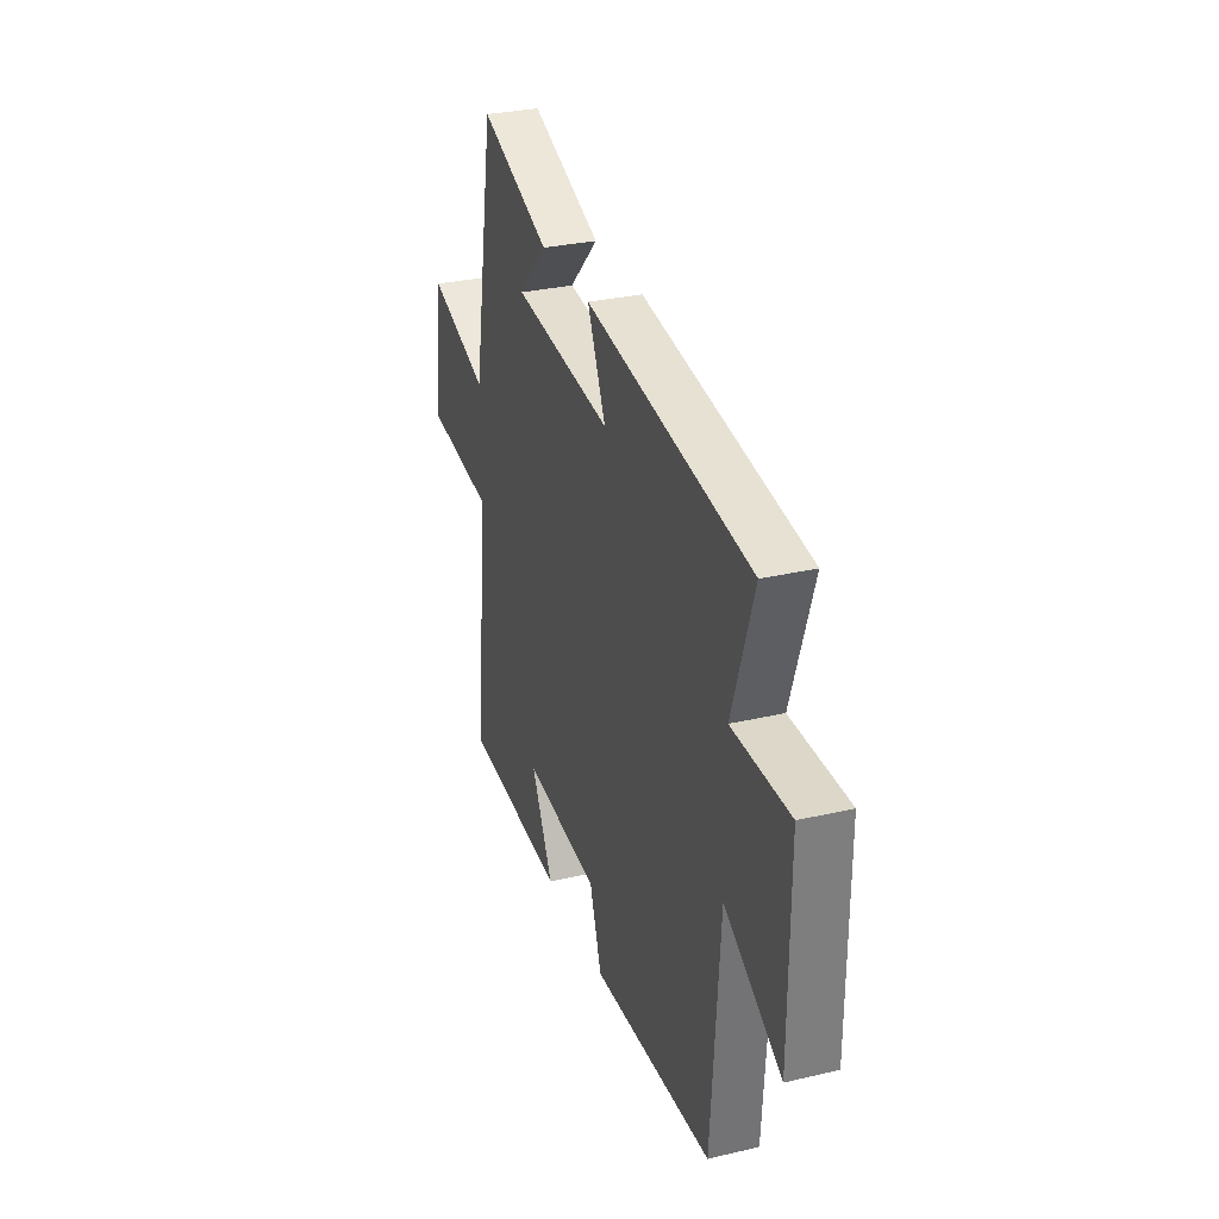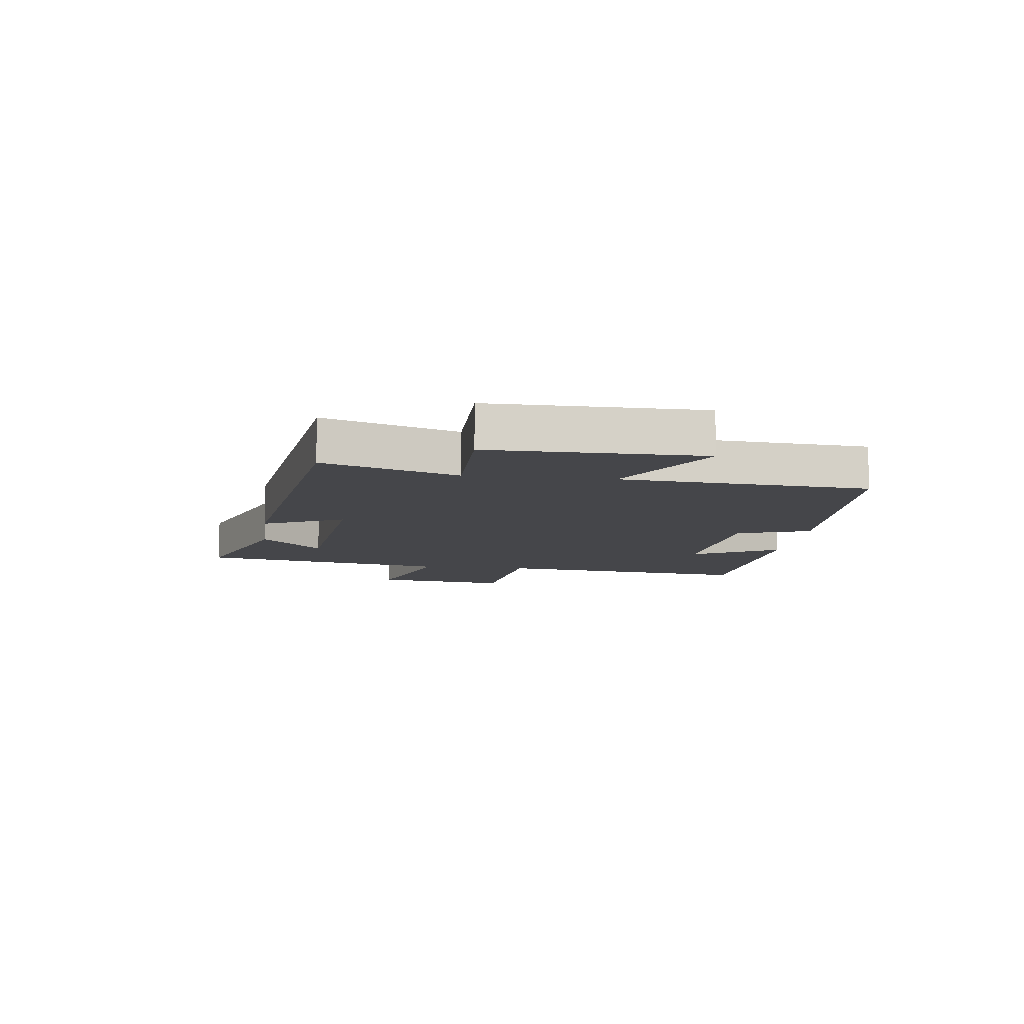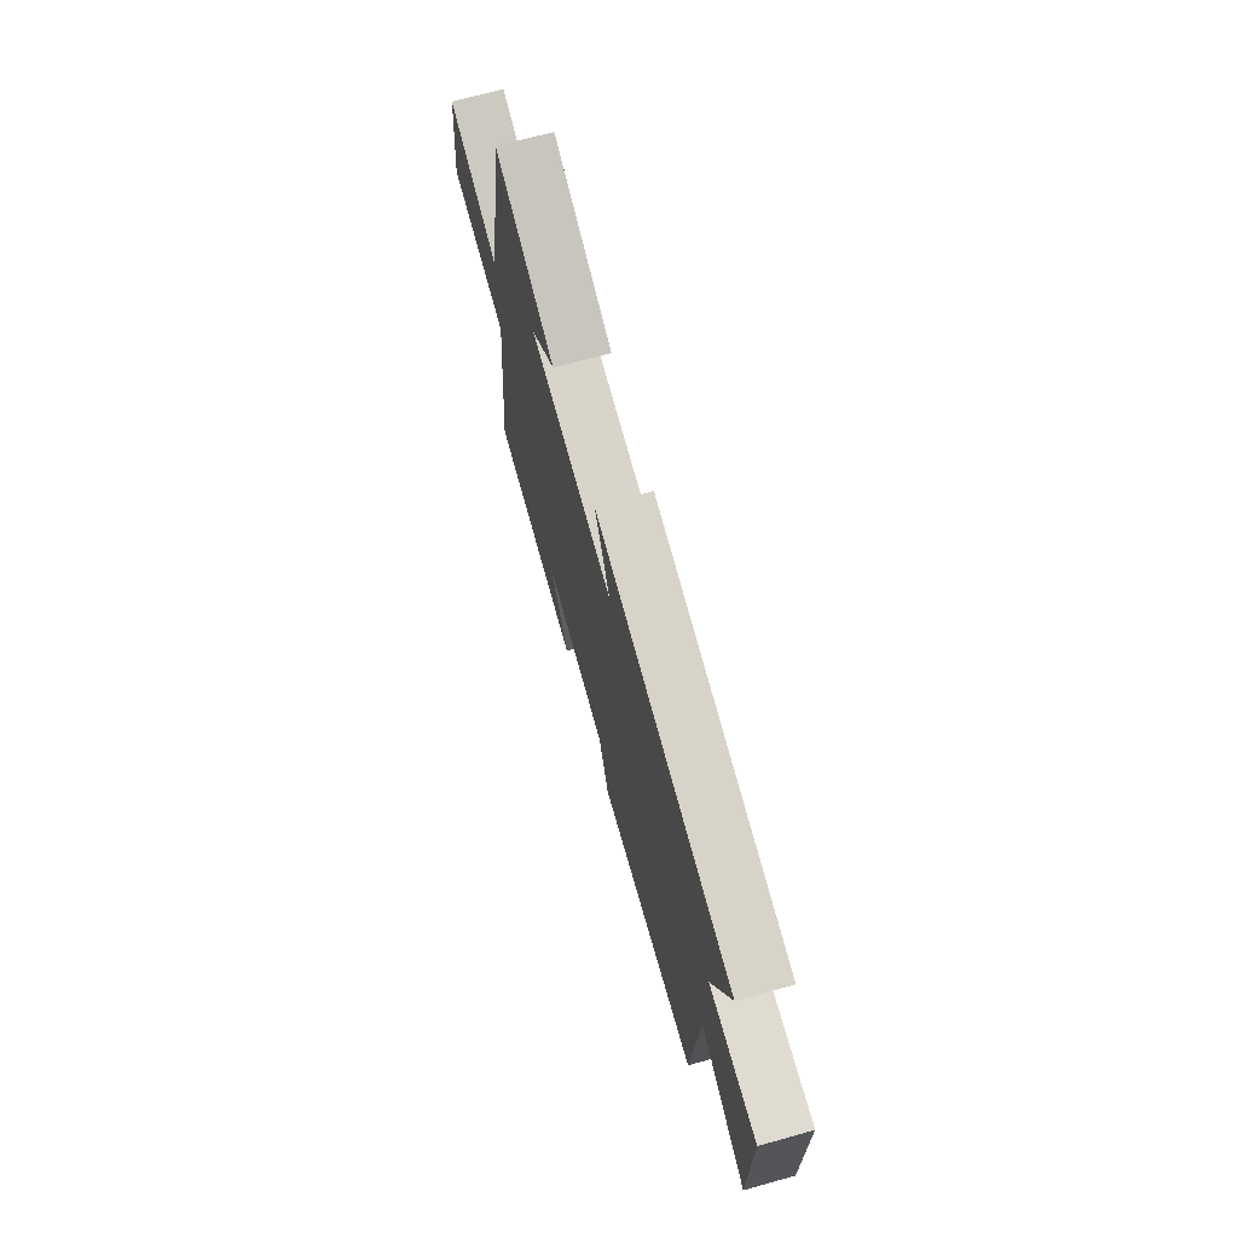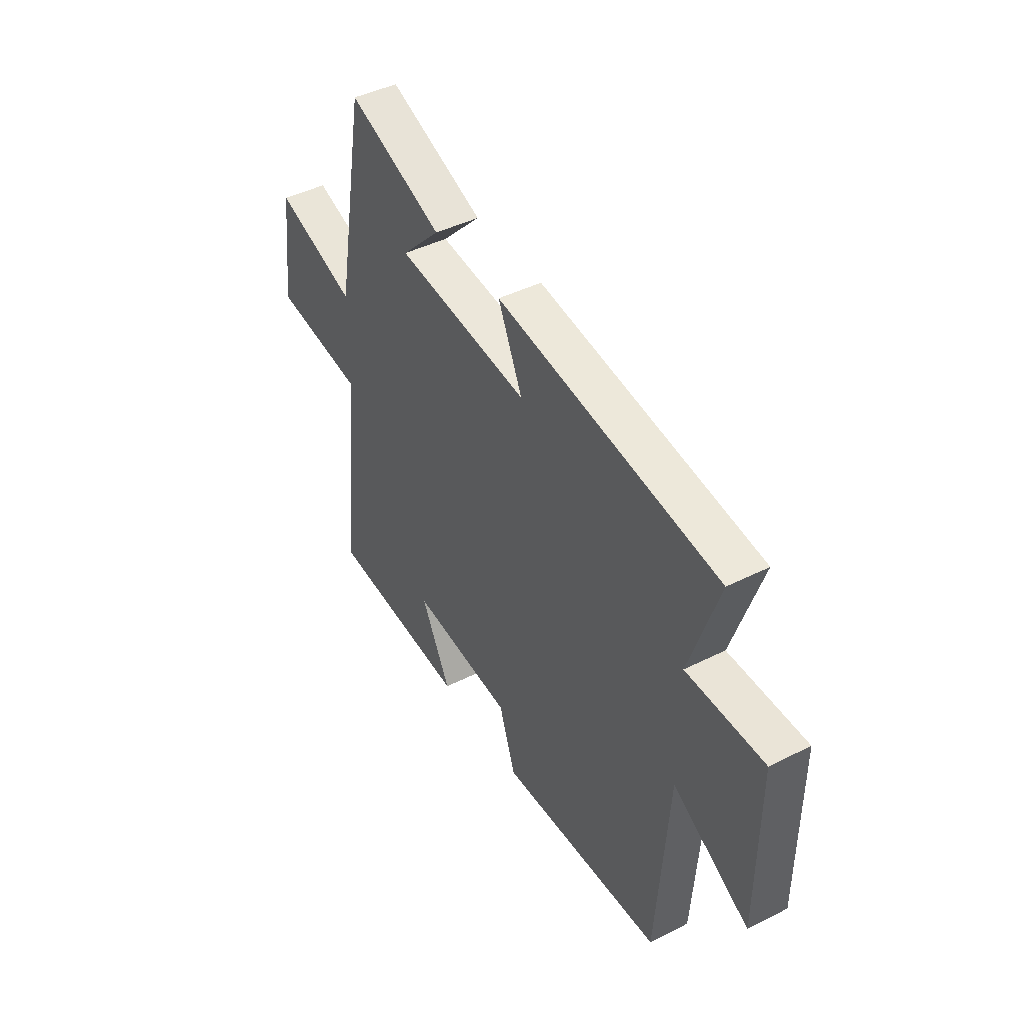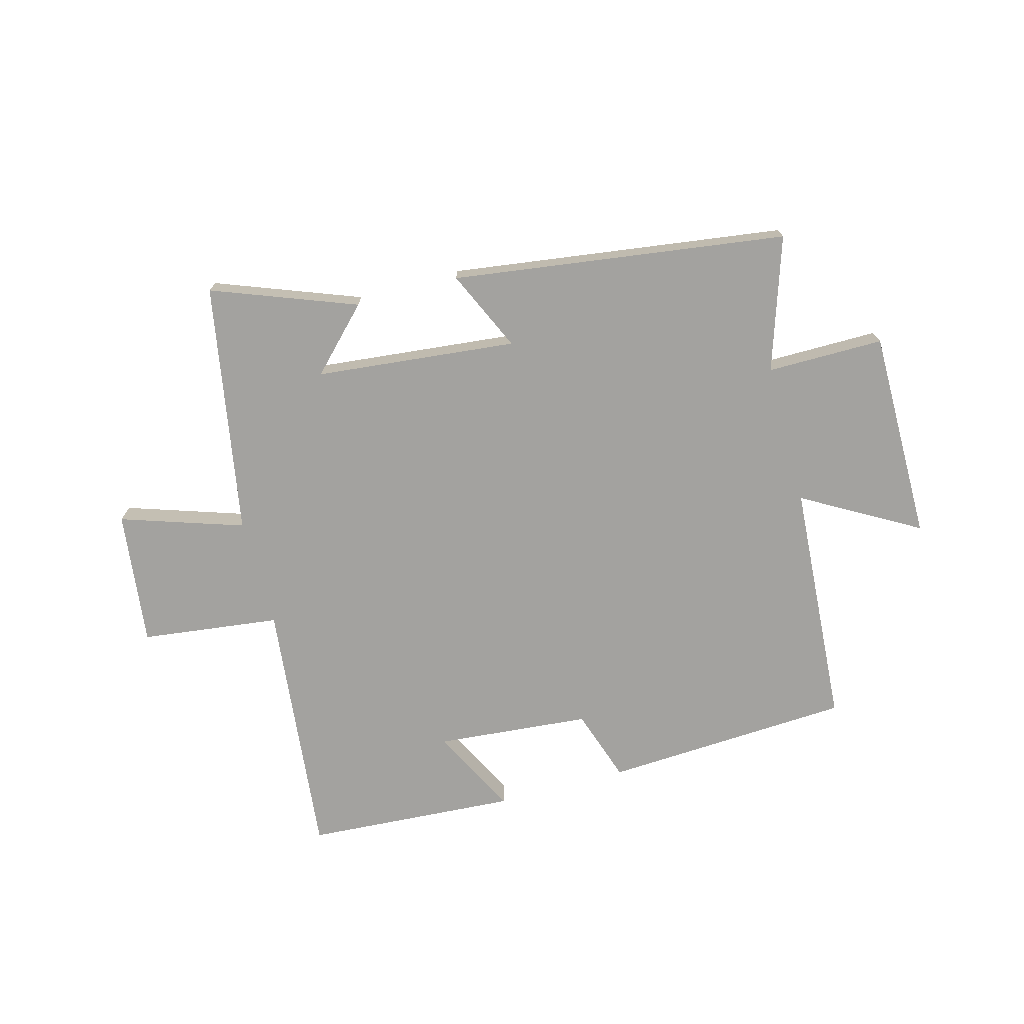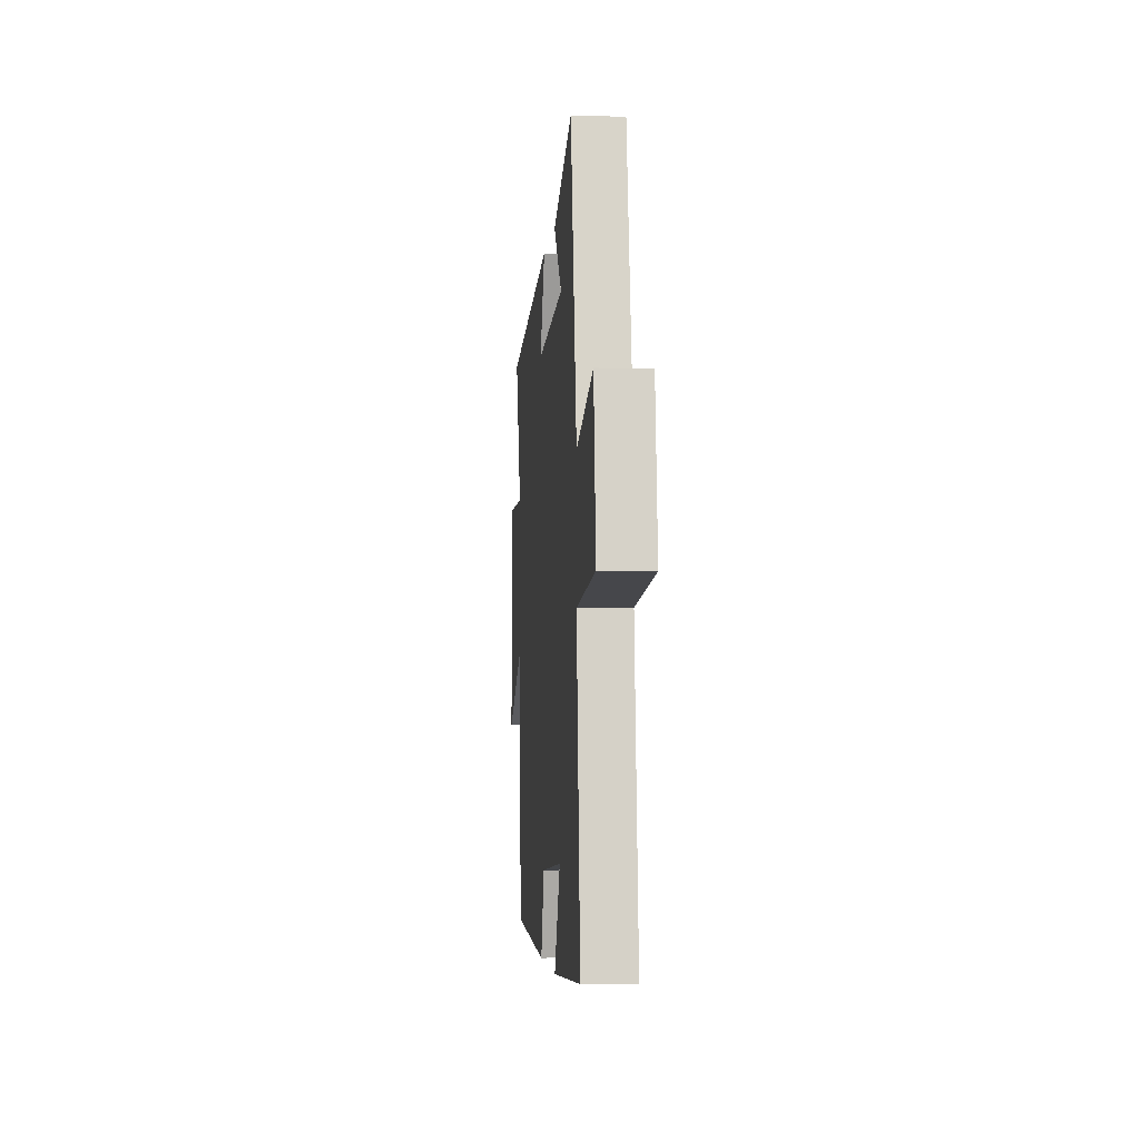
<metadata>
{"format":"obj","ext":"obj","renderer":"f3d","projection":"perspective","resolution":1024,"background":"white","views":[{"elev":30.3,"azim":71.3,"up":"+Z"},{"elev":-9.9,"azim":82.9,"up":"+Y"},{"elev":69.8,"azim":74.4,"up":"+Z"},{"elev":43.7,"azim":59.3,"up":"+Z"},{"elev":-72.6,"azim":15.3,"up":"+Y"},{"elev":-3.6,"azim":-95.1,"up":"+Z"}]}
</metadata>
<code>
v 0.47 0.07 -0.478
v 0.045 0.07 -0.5
v 0.003 0.07 -0.374
v -0.261 0.07 -0.35
v -0.185 0.07 -0.5
v -0.548 0.07 -0.476
v -0.5 0.07 -0.029
v -0.738 0.07 0.001
v -0.71 0.07 0.233
v -0.5 0.07 0.163
v -0.423 0.07 0.594
v -0.177 0.07 0.5
v -0.278 0.07 0.397
v 0.066 0.07 0.361
v 0.003 0.07 0.5
v 0.575 0.07 0.42
v 0.5 0.07 0.192
v 0.7 0.07 0.192
v 0.698 0.07 -0.17
v 0.5 0.07 -0.056
v 0.47 0 -0.478
v 0.045 0 -0.5
v 0.003 0 -0.374
v -0.261 0 -0.35
v -0.185 0 -0.5
v -0.548 0 -0.476
v -0.5 0 -0.029
v -0.738 0 0.001
v -0.71 0 0.233
v -0.5 0 0.163
v -0.423 0 0.594
v -0.177 0 0.5
v -0.278 0 0.397
v 0.066 0 0.361
v 0.003 0 0.5
v 0.575 0 0.42
v 0.5 0 0.192
v 0.7 0 0.192
v 0.698 0 -0.17
v 0.5 0 -0.056
f 17 18 19 20
f 17 20 1 2
f 14 15 16 17
f 13 14 17
f 11 12 13
f 10 11 13
f 10 13 17
f 7 8 9 10
f 7 10 17
f 4 5 6 7
f 3 4 7 17
f 2 3 17
f 40 39 38 37
f 22 21 40 37
f 37 36 35 34
f 37 34 33
f 33 32 31
f 33 31 30
f 37 33 30
f 30 29 28 27
f 37 30 27
f 27 26 25 24
f 37 27 24 23
f 37 23 22
f 1 21 22 2
f 2 22 23 3
f 3 23 24 4
f 4 24 25 5
f 5 25 26 6
f 6 26 27 7
f 7 27 28 8
f 8 28 29 9
f 9 29 30 10
f 10 30 31 11
f 11 31 32 12
f 12 32 33 13
f 13 33 34 14
f 14 34 35 15
f 15 35 36 16
f 16 36 37 17
f 17 37 38 18
f 18 38 39 19
f 19 39 40 20
f 20 40 21 1

</code>
